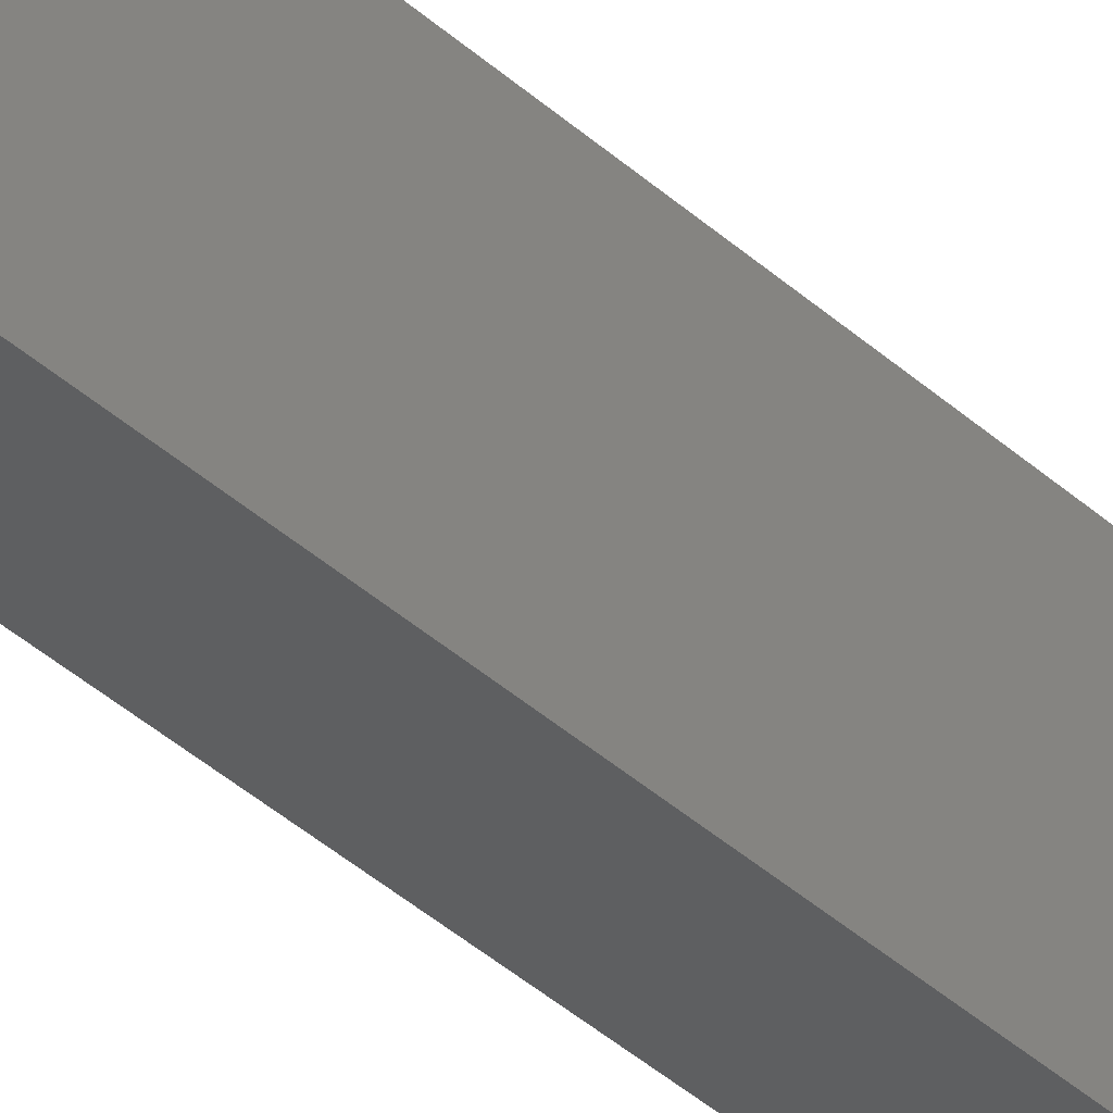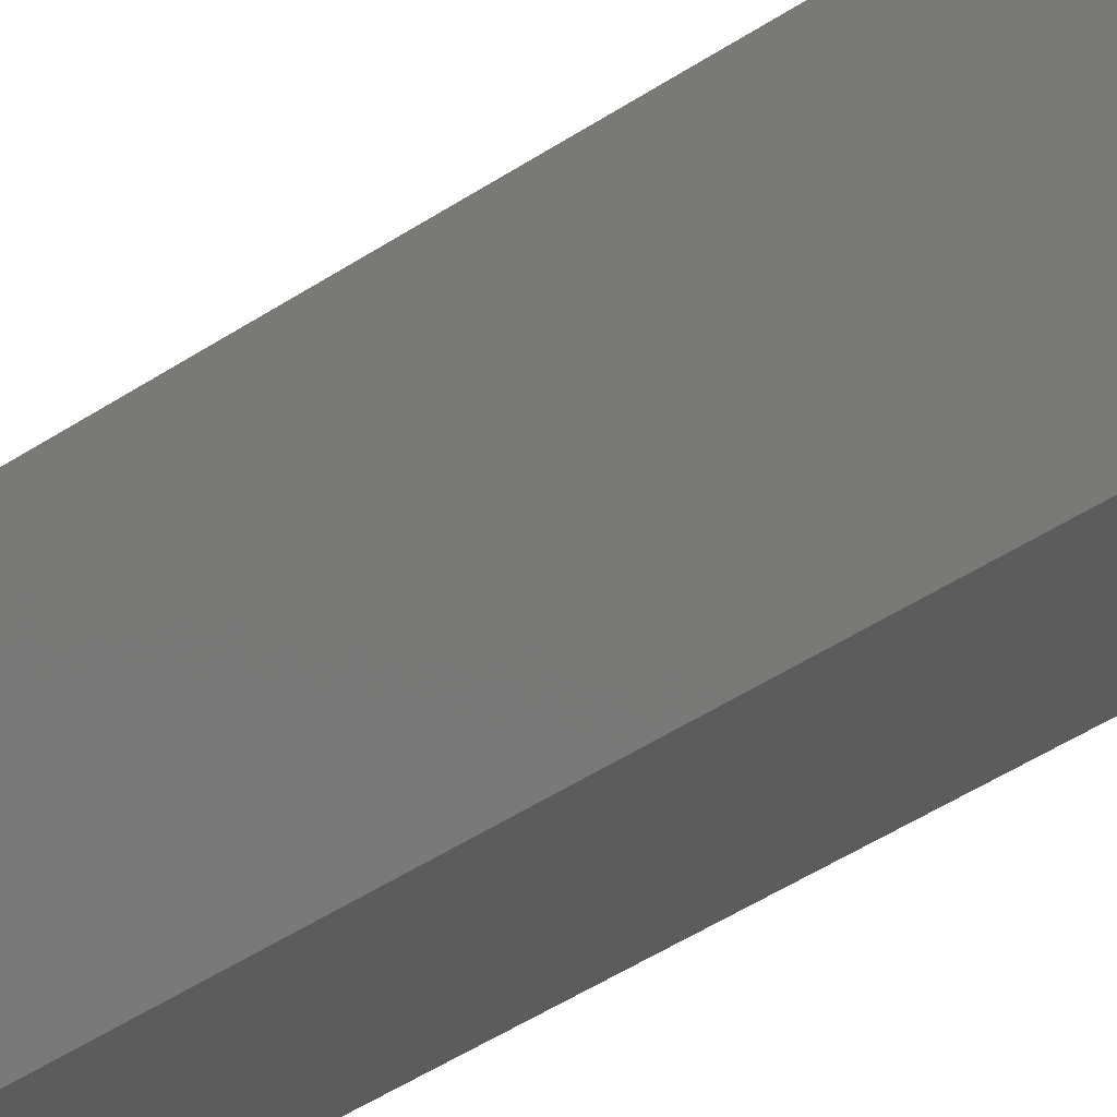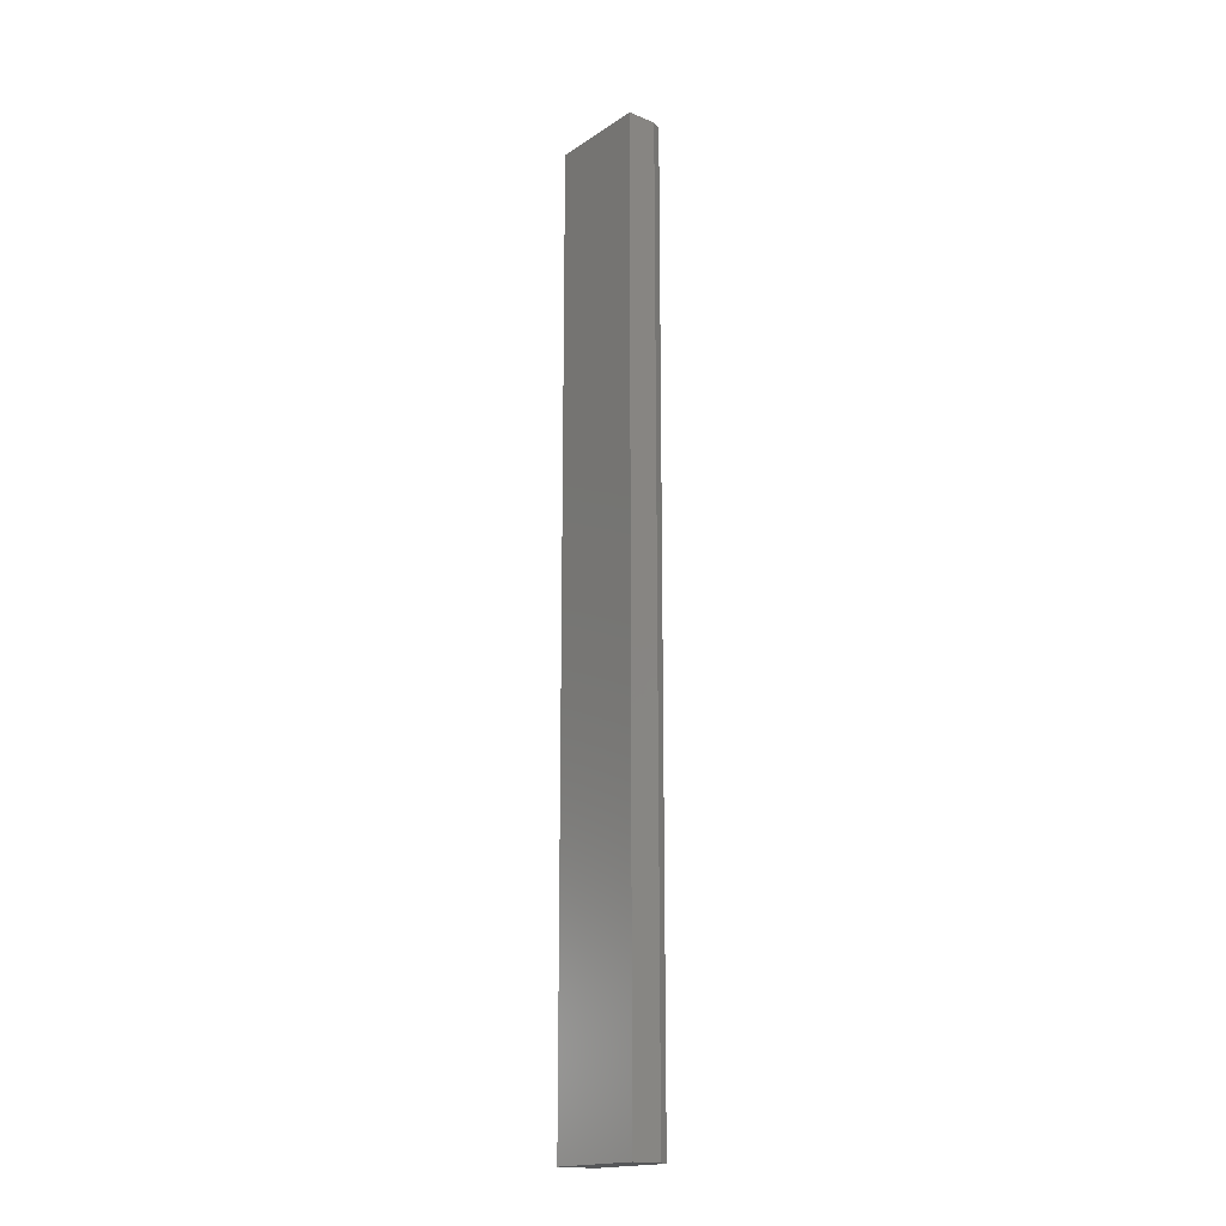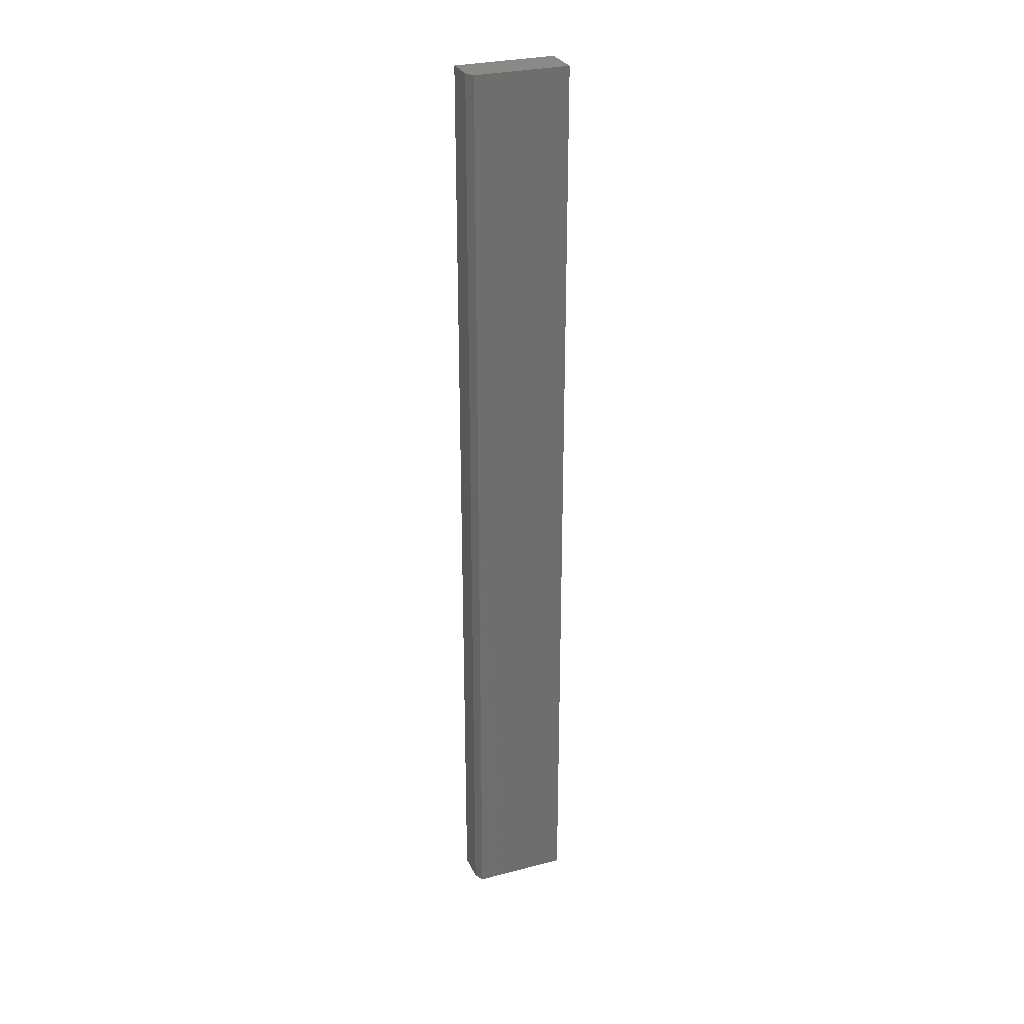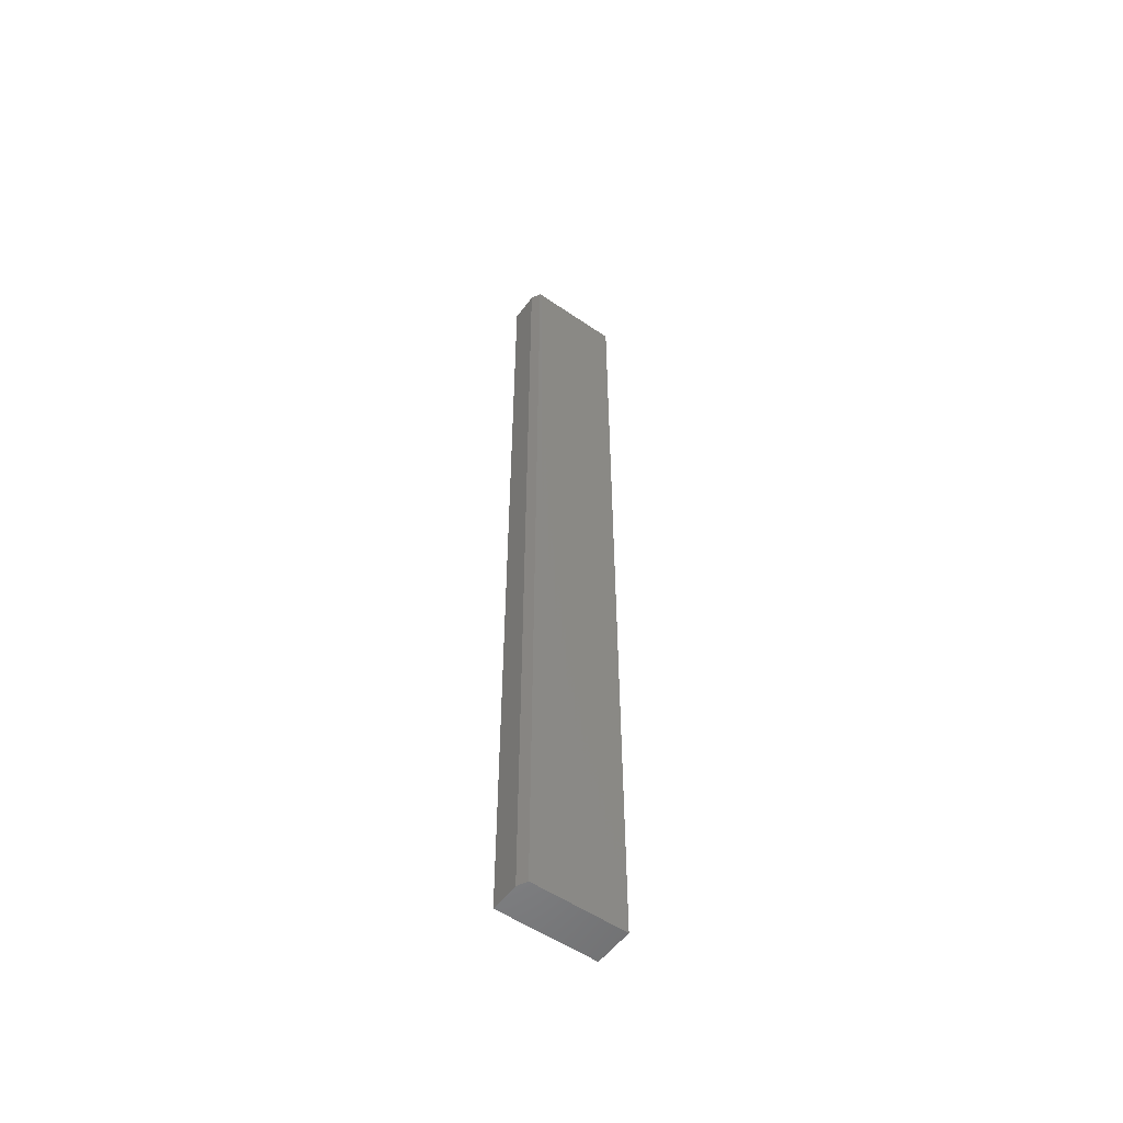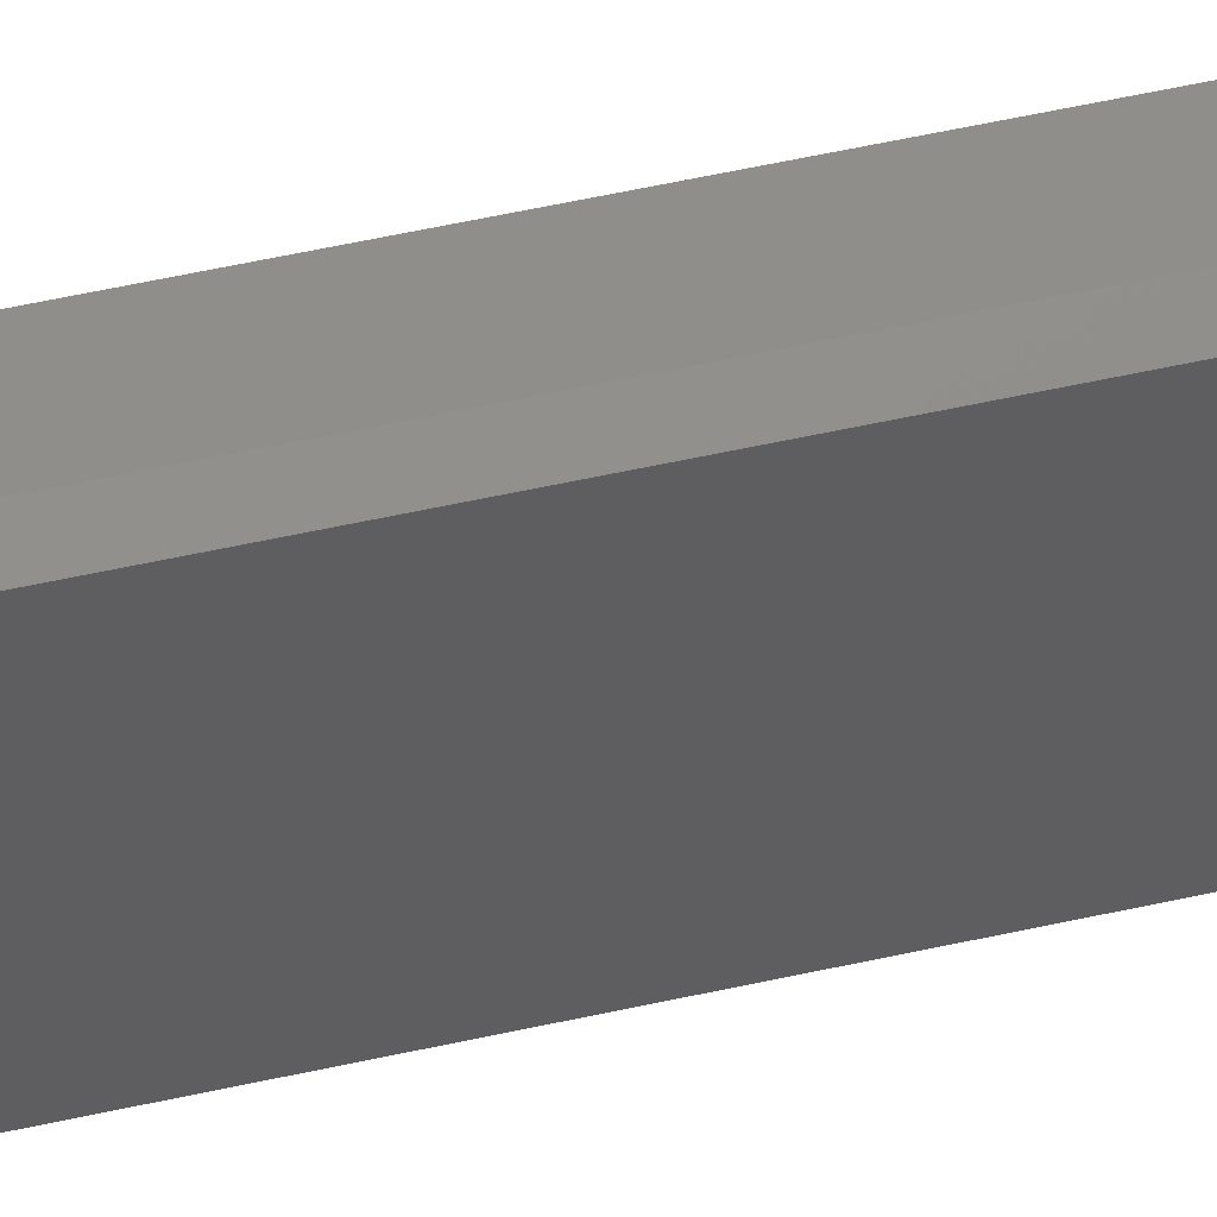
<metadata>
{"format":"stl","ext":"stl","renderer":"f3d","projection":"perspective","resolution":1024,"background":"white","views":[{"elev":-37.2,"azim":-139.6,"up":"+Z"},{"elev":-28.3,"azim":139.2,"up":"+Z"},{"elev":-17.7,"azim":-38.2,"up":"+Y"},{"elev":28.8,"azim":68.8,"up":"+Y"},{"elev":-54.5,"azim":54.0,"up":"+Y"},{"elev":47.1,"azim":75.2,"up":"+Z"}]}
</metadata>
<code>
# stl→obj: 10 verts, 16 faces
v 0.0625 -0.75 -0.07812
v 0.0625 0.75 -0.07812
v 0.0625 -0.75 0.07196
v 0.0625 0.75 0.07196
v 0 -0.75 -0.07812
v -8.765e-18 -0.75 0.07977
v 0.04688 -0.75 0.07977
v 0.04688 0.75 0.07977
v -8.765e-18 0.75 0.07977
v 5.099e-33 0.75 -0.07812
f 1 2 3
f 3 2 4
f 5 1 6
f 6 1 3
f 6 3 7
f 8 9 7
f 7 9 6
f 2 10 4
f 4 10 9
f 4 9 8
f 3 4 7
f 7 4 8
f 5 6 10
f 10 6 9
f 1 5 2
f 2 5 10

</code>
